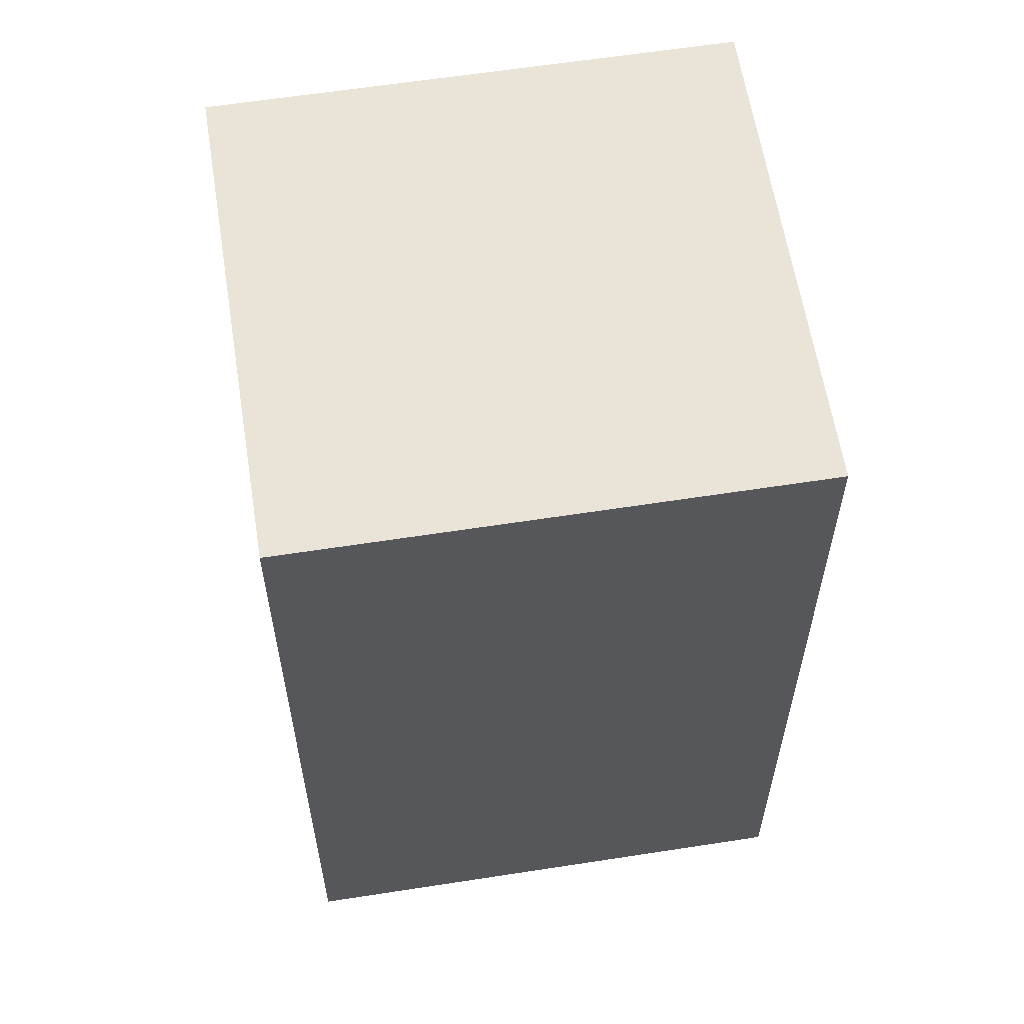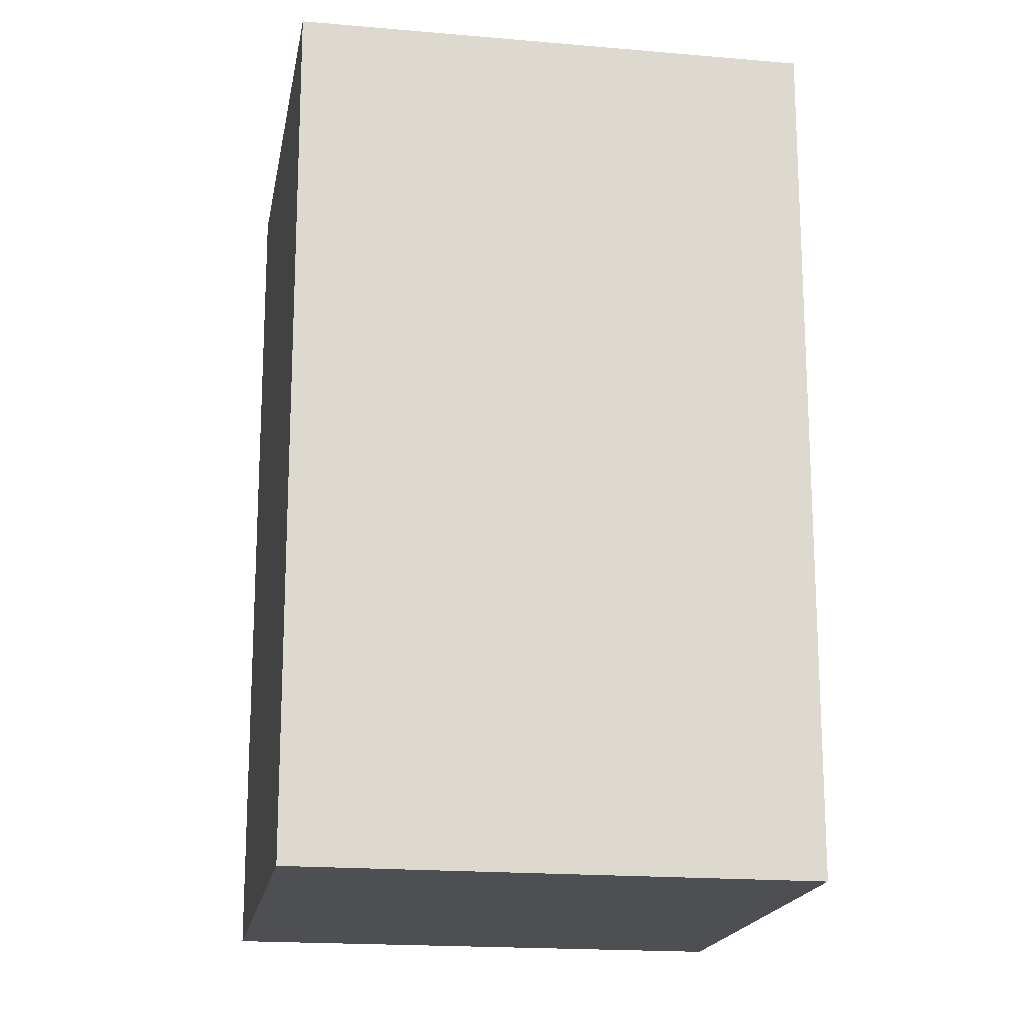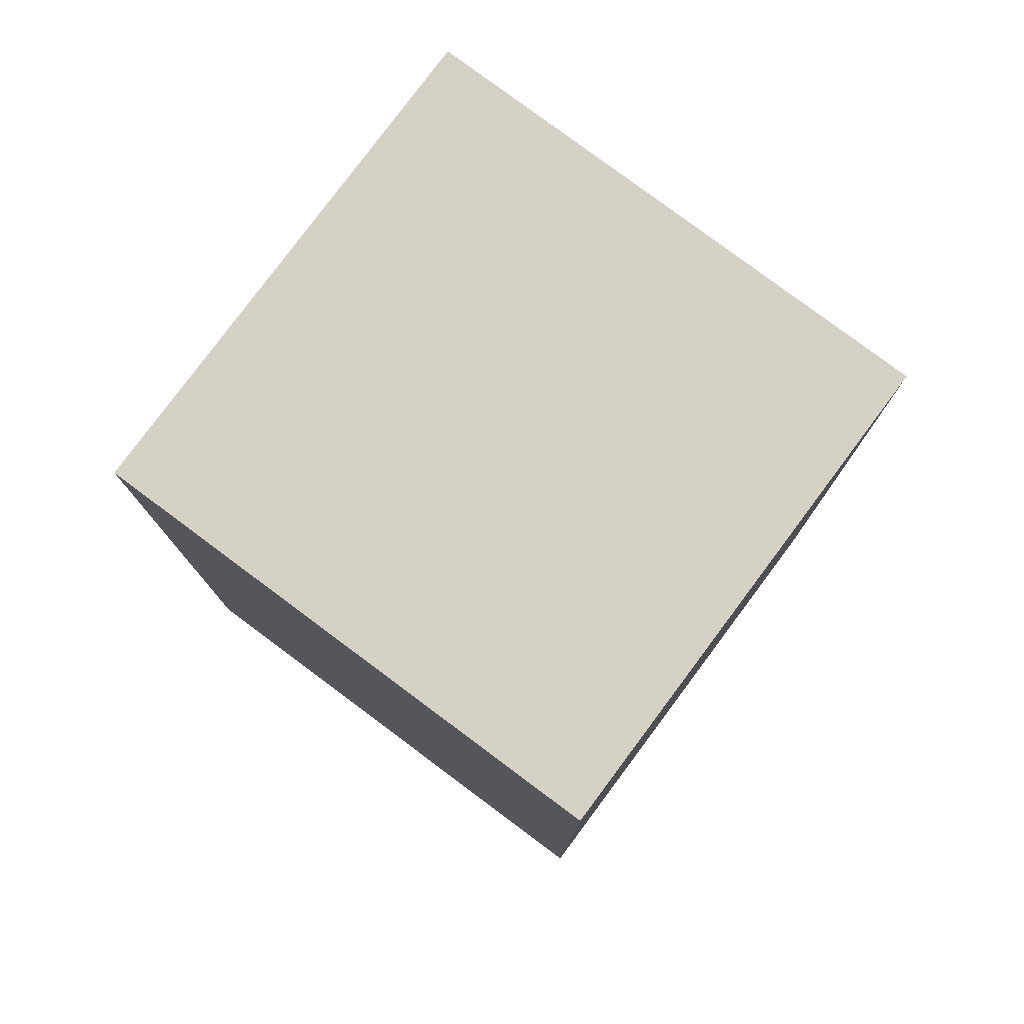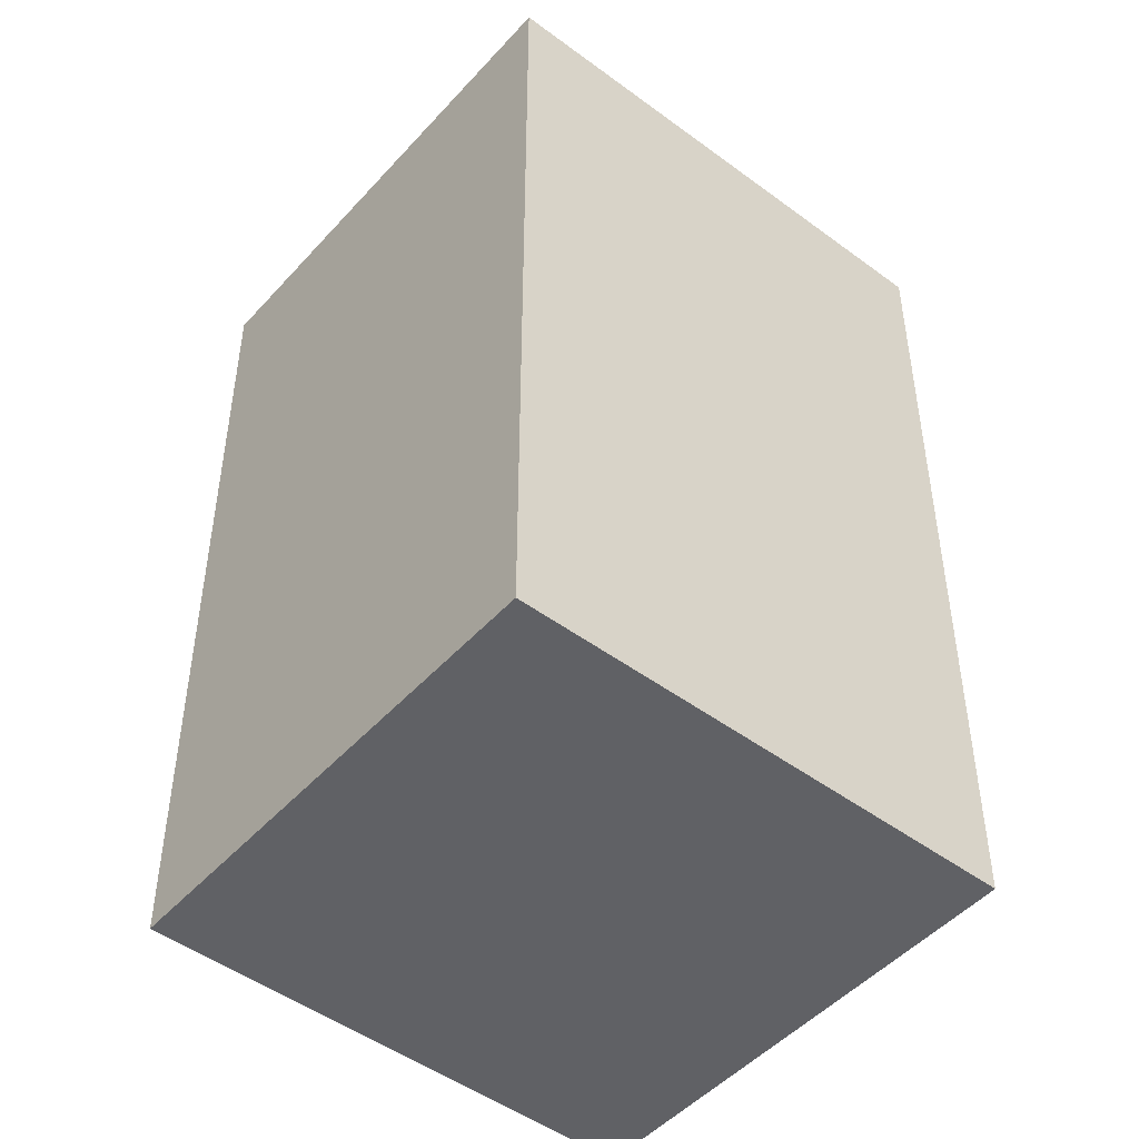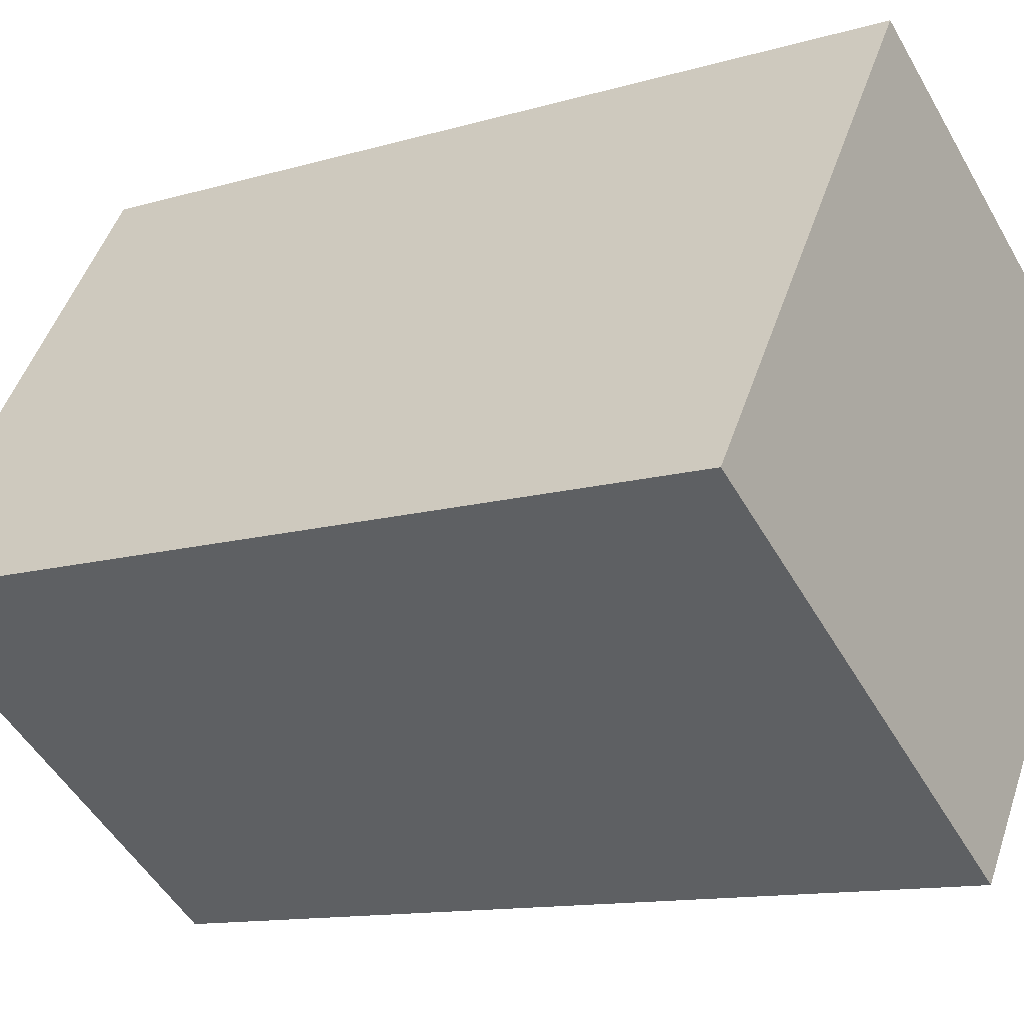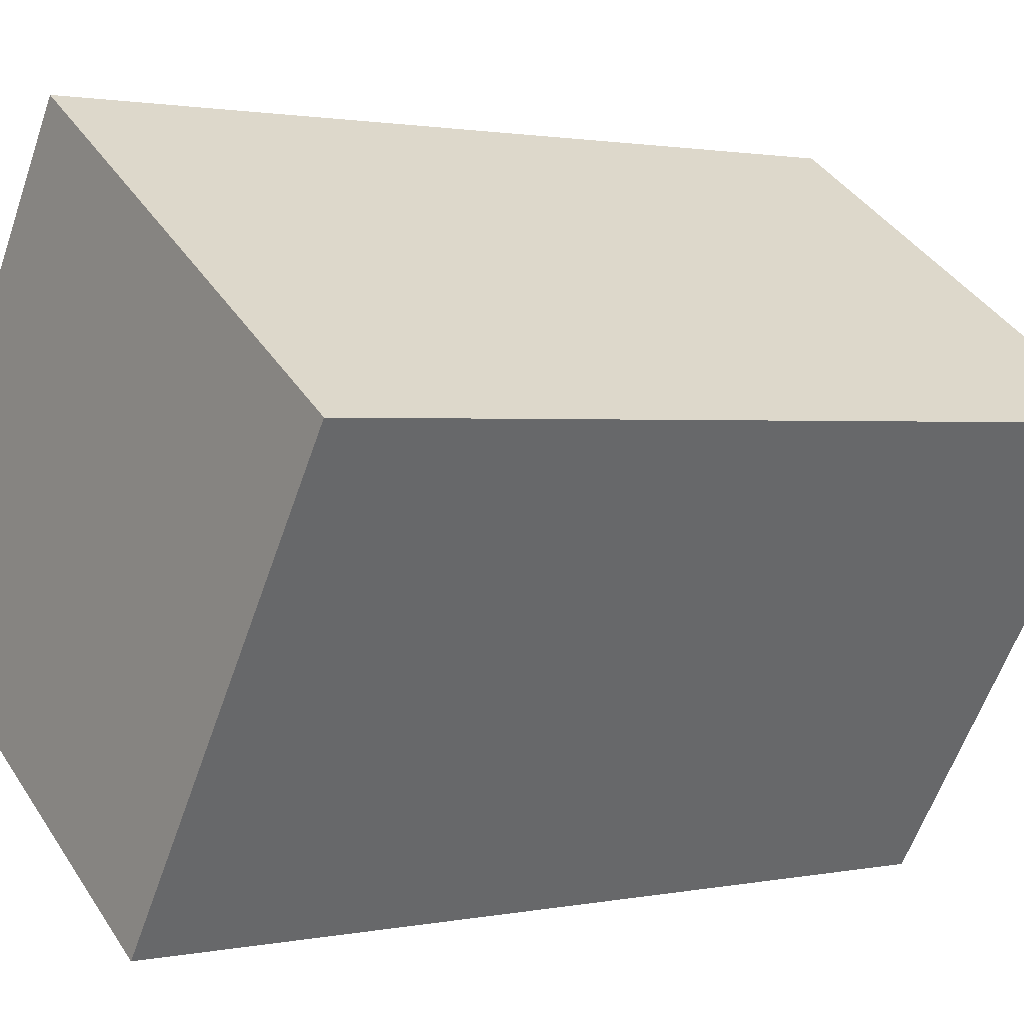
<metadata>
{"format":"obj","ext":"obj","renderer":"f3d","projection":"perspective","resolution":1024,"background":"white","views":[{"elev":60.9,"azim":47.8,"up":"+Y"},{"elev":-18.2,"azim":47.1,"up":"+Y"},{"elev":79.5,"azim":-86.5,"up":"+Y"},{"elev":-48.3,"azim":-162.9,"up":"+Y"},{"elev":-12.0,"azim":125.4,"up":"+Z"},{"elev":1.4,"azim":-127.0,"up":"+Z"}]}
</metadata>
<code>
v  1.826 3.797 1.194
v  1.246 3.797 -1.905
v  0 3.797 2.325e-16
v  3.072 3.797 -0.711
v  0 0 0
v  1.826 -7.311e-17 1.194
v  3.072 4.354e-17 -0.711
v  1.246 1.166e-16 -1.905
g defaultobject
f 1 2 3
f 2 1 4
f 5 1 3
f 1 5 6
f 6 4 1
f 4 6 7
f 7 2 4
f 2 7 8
f 8 3 2
f 3 8 5
f 8 6 5
f 6 8 7

</code>
